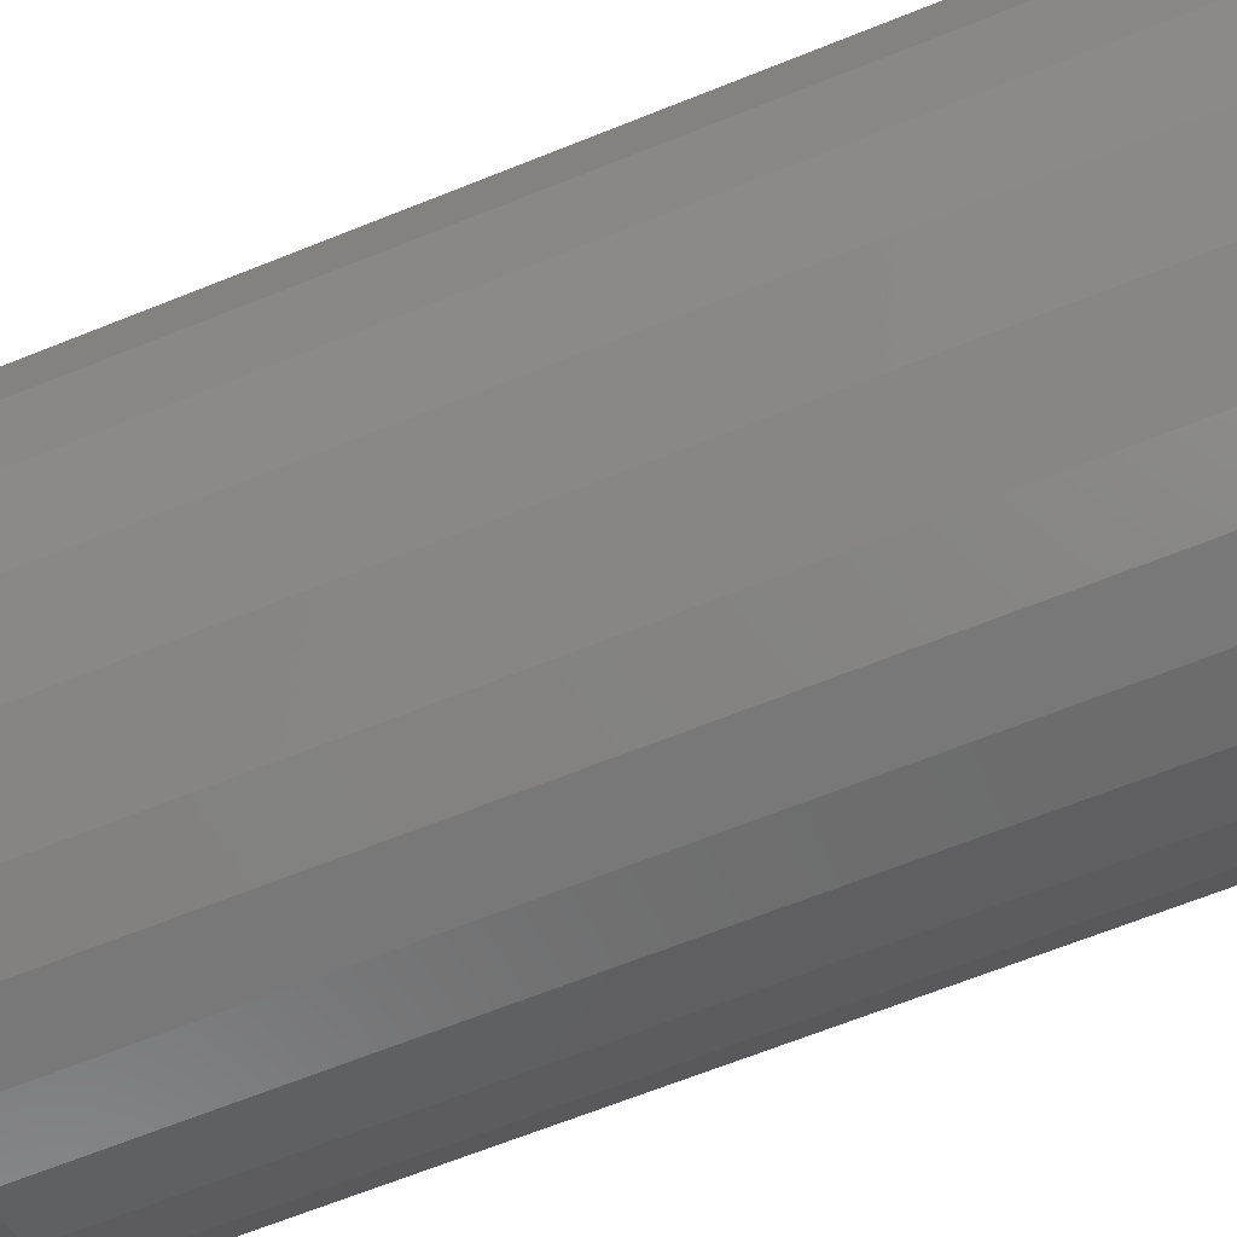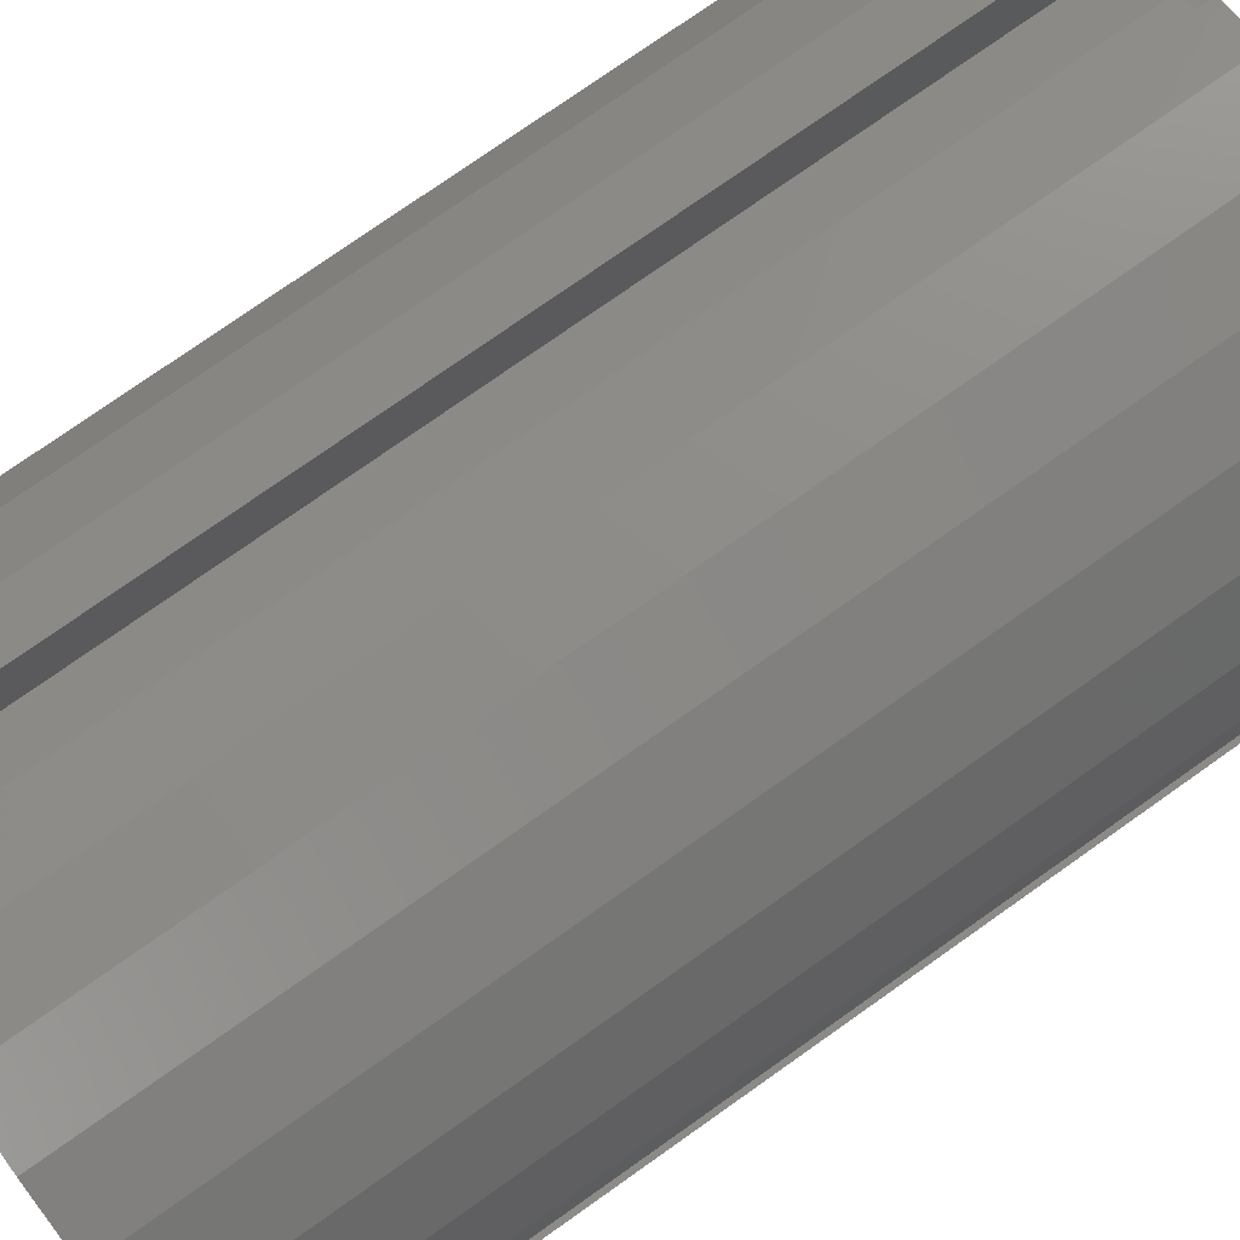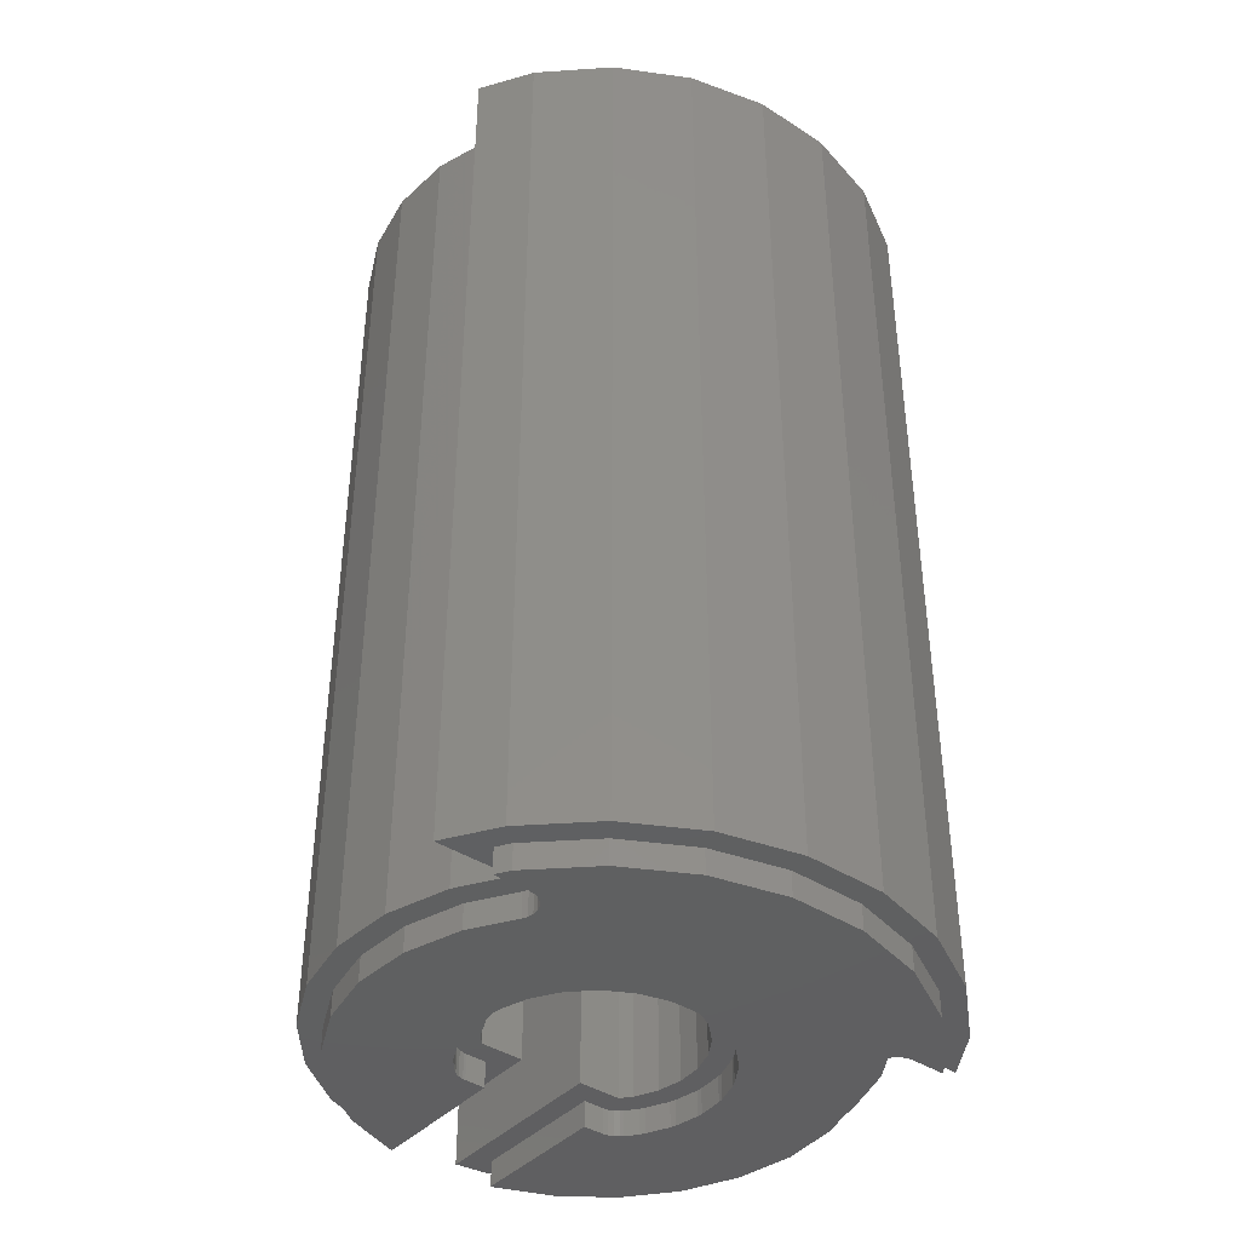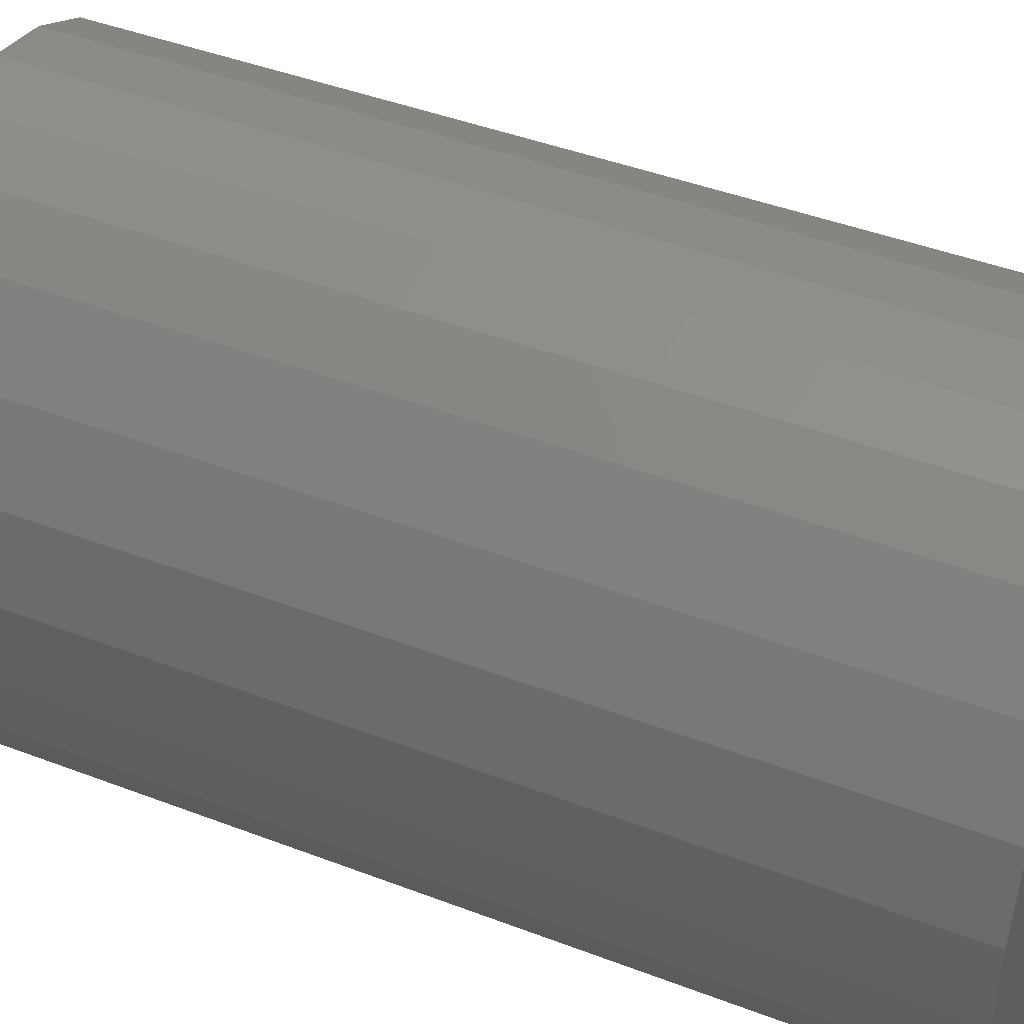
<metadata>
{"format":"stl","ext":"stl","renderer":"f3d","projection":"perspective","resolution":1024,"background":"white","views":[{"elev":-68.3,"azim":-68.3,"up":"+Y"},{"elev":76.8,"azim":54.8,"up":"+Y"},{"elev":-40.7,"azim":-128.4,"up":"+Z"},{"elev":42.8,"azim":-65.4,"up":"+Y"}]}
</metadata>
<code>
# stl→obj: 292 verts, 580 faces
v 0.09732 -1.547 0.4
v -0.2904 -1.523 15
v 0.09732 -1.547 15
v -0.2904 -1.523 0.4
v 1 -1.169 0.4
v 0.8305 -1.309 15
v 1 -1.169 15
v 0.8305 -1.309 0.4
v 0.479 1.474 0.4
v 0.8305 1.309 15
v 0.479 1.474 15
v 0.8305 1.309 0.4
v -0.66 1.402 0.4
v -0.2904 1.523 15
v -0.66 1.402 15
v -0.2904 1.523 0.4
v -1.441 -0.5706 15
v -1.538 -0.1943 0.4
v -1.538 -0.1943 15
v -1.441 -0.5706 0.4
v -1.254 -0.9111 15
v -1.254 -0.9111 0.4
v -0.66 -1.402 15
v -0.66 -1.402 0.4
v 0.479 -1.474 15
v 0.479 -1.474 0.4
v -1.538 0.1943 0.4
v -1.538 0.1943 15
v -1.441 0.5706 0.4
v -1.441 0.5706 15
v -1.254 0.9111 0.4
v -1.254 0.9111 15
v 1 1.169 15
v 1 1.169 0.4
v -0.988 1.194 0.4
v -0.988 1.194 15
v -0.988 -1.194 15
v -0.988 -1.194 0.4
v 0.09732 1.547 15
v 0.09732 1.547 0.4
v 1 -0.5 15
v 1 -0.5 0.4
v 1 0.5 0.4
v 1 0.5 15
v -3.187 -3.853 0.4
v -2.4 -4.352 15
v -3.187 -3.853 15
v -2.4 -4.352 0.4
v -2.4 4.352 0.4
v -3.187 3.853 15
v -2.4 4.352 15
v -3.187 3.853 0.4
v 3.505 -1.927 15
v 3.874 -0.9948 0.4
v 3.874 -0.9948 15
v 3.505 -1.927 0.4
v 3.937 -0.5 0.4
v 3.937 -0.5 15
v 3.937 0.5 15
v 3.874 0.9948 0.4
v 3.874 0.9948 15
v 3.937 0.5 0.4
v 2.143 -3.377 0.4
v 2.916 -2.738 15
v 2.143 -3.377 15
v 2.916 -2.738 0.4
v -1.703 -3.619 0.4
v -0.7495 -3.929 15
v -1.703 -3.619 15
v -0.7495 -3.929 0.4
v 0.2512 -3.992 15
v 0.2512 -3.992 0.4
v 1.236 -3.804 0.4
v 1.236 -3.804 15
v -0.7495 3.929 0.4
v -1.703 3.619 15
v -0.7495 3.929 15
v -1.703 3.619 0.4
v 2.916 2.738 0.4
v 2.143 3.377 15
v 2.916 2.738 15
v 2.143 3.377 0.4
v -2.4 -3.177 0.4
v -2.4 -3.177 15
v -2.4 3.177 15
v -2.4 3.177 0.4
v 1.236 3.804 15
v 1.236 3.804 0.4
v 3.505 1.927 15
v 3.505 1.927 0.4
v 0.2512 3.992 0.4
v 0.2512 3.992 15
v -4.961 0.6267 0.4
v -4.649 1.841 15
v -4.649 1.841 0.4
v -4.961 0.6267 15
v -4.649 -1.841 15
v -4.045 2.939 15
v -4.961 -0.6267 15
v -4.045 -2.939 15
v -4.961 -0.6267 0.4
v -4.045 -2.939 0.4
v -4.045 2.939 0.4
v -4.649 -1.841 0.4
v 1.054 -1.578 0.4
v 0.9796 -1.625 0.4
v 0.628 -1.791 0.4
v 0.5446 -1.818 0.4
v 0.1629 -1.891 0.4
v 0.07535 -1.896 0.4
v -0.3124 -1.872 0.4
v -0.3986 -1.855 0.4
v -0.7681 -1.735 0.4
v -0.8475 -1.698 0.4
v -1.176 -1.49 0.4
v -1.243 -1.434 0.4
v -1.509 -1.151 0.4
v -1.561 -1.08 0.4
v -1.78 -0.6576 0.4
v -1.748 -0.7392 0.4
v 3.54 0.85 0.4
v 1.35 1.169 0.4
v 1.35 0.85 0.4
v 1.347 1.212 0.4
v 1.325 1.297 0.4
v 1.283 1.374 0.4
v 1.223 1.438 0.4
v 1.054 1.578 0.4
v 0.9796 1.625 0.4
v 0.628 1.791 0.4
v 0.5446 1.818 0.4
v 0.1629 1.891 0.4
v 0.07535 1.896 0.4
v -0.3124 1.872 0.4
v -0.3986 1.855 0.4
v -0.7681 1.735 0.4
v -0.8475 1.698 0.4
v -1.176 1.49 0.4
v -1.243 1.434 0.4
v -1.561 1.08 0.4
v -1.509 1.151 0.4
v -1.78 0.6576 0.4
v -1.877 -0.2813 0.4
v -1.748 0.7392 0.4
v -1.888 -0.1943 0.4
v -1.877 0.2813 0.4
v -1.888 0.1943 0.4
v 3.533 0.907 0.4
v 3.196 1.757 0.4
v 2.659 2.497 0.4
v 1.954 3.079 0.4
v 1.127 3.469 0.4
v 0.229 3.64 0.4
v -0.6834 3.583 0.4
v -1.553 3.3 0.4
v -2.212 2.882 0.4
v -2.292 2.844 0.4
v -2.378 2.828 0.4
v -2.466 2.833 0.4
v -2.549 2.86 0.4
v -2.623 2.907 0.4
v -2.683 2.971 0.4
v -2.725 3.048 0.4
v -2.75 3.177 0.4
v -2.75 3.715 0.4
v -2.962 3.581 0.4
v -3.76 2.732 0.4
v -4.321 1.711 0.4
v -4.611 0.5825 0.4
v -4.611 -0.5825 0.4
v -2.75 -3.715 0.4
v -2.75 -3.177 0.4
v -2.739 -3.09 0.4
v -2.508 -2.844 0.4
v -2.422 -2.828 0.4
v -2.588 -2.882 0.4
v -2.707 -3.008 0.4
v -2.655 -2.937 0.4
v -2.962 -3.581 0.4
v -3.76 -2.732 0.4
v -4.321 -1.711 0.4
v 1.35 -1.169 0.4
v 1.339 -1.256 0.4
v 3.533 -0.907 0.4
v 3.54 -0.85 0.4
v 3.196 -1.757 0.4
v 2.659 -2.497 0.4
v 1.954 -3.079 0.4
v 1.127 -3.469 0.4
v 0.229 -3.64 0.4
v -0.6834 -3.583 0.4
v -1.553 -3.3 0.4
v -2.212 -2.882 0.4
v -2.334 -2.833 0.4
v 1.35 -0.85 0.4
v 1.307 -1.337 0.4
v 1.255 -1.408 0.4
v 1.223 -1.438 0.4
v 3.196 -1.757 0
v 1.339 -1.256 0
v 1.35 -1.169 0
v 2.659 -2.497 0
v 1.307 -1.337 0
v 1.255 -1.408 0
v 1.223 -1.438 0
v 0.9796 -1.625 0
v 1.954 -3.079 0
v 1.127 -3.469 0
v 1.054 -1.578 0
v 0.628 -1.791 0
v 0.5446 -1.818 0
v 0.229 -3.64 0
v 0.1629 -1.891 0
v 0.07535 -1.896 0
v -0.3124 -1.872 0
v -0.6834 -3.583 0
v -0.3986 -1.855 0
v -0.7681 -1.735 0
v -1.553 -3.3 0
v -0.8475 -1.698 0
v -2.212 -2.882 0
v -1.176 -1.49 0
v -1.243 -1.434 0
v -2.334 -2.833 0
v -1.509 -1.151 0
v -2.422 -2.828 0
v -1.561 -1.08 0
v -2.508 -2.844 0
v -4.321 -1.711 0
v -1.748 -0.7392 0
v 1.35 -0.85 0
v 3.533 -0.907 0
v 3.54 -0.85 0
v 1.35 0.85 0
v 3.533 0.907 0
v 3.54 0.85 0
v 3.196 1.757 0
v 1.325 1.297 0
v 1.347 1.212 0
v 1.35 1.169 0
v 2.659 2.497 0
v 1.283 1.374 0
v 1.223 1.438 0
v 1.954 3.079 0
v 1.054 1.578 0
v 0.9796 1.625 0
v 1.127 3.469 0
v 0.628 1.791 0
v 0.5446 1.818 0
v 0.229 3.64 0
v 0.1629 1.891 0
v 0.07535 1.896 0
v -0.3124 1.872 0
v -0.6834 3.583 0
v -0.3986 1.855 0
v -0.7681 1.735 0
v -1.553 3.3 0
v -0.8475 1.698 0
v -2.212 2.882 0
v -1.176 1.49 0
v -1.243 1.434 0
v -2.292 2.844 0
v -1.509 1.151 0
v -2.378 2.828 0
v -1.561 1.08 0
v -2.466 2.833 0
v -1.748 0.7392 0
v -4.321 1.711 0
v -1.78 0.6576 0
v -1.877 0.2813 0
v -4.611 0.5825 0
v -1.888 0.1943 0
v -1.78 -0.6576 0
v -1.877 -0.2813 0
v -4.611 -0.5825 0
v -1.888 -0.1943 0
v -3.76 -2.732 0
v -2.588 -2.882 0
v -2.655 -2.937 0
v -2.707 -3.008 0
v -2.549 2.86 0
v -2.739 -3.09 0
v -2.75 -3.177 0
v -3.76 2.732 0
v -2.962 -3.581 0
v -2.75 -3.715 0
v -2.623 2.907 0
v -2.75 3.177 0
v -2.962 3.581 0
v -2.75 3.715 0
v -2.725 3.048 0
v -2.683 2.971 0
f 1 2 3
f 2 1 4
f 5 6 7
f 6 5 8
f 9 10 11
f 10 9 12
f 13 14 15
f 14 13 16
f 17 18 19
f 18 17 20
f 21 20 17
f 20 21 22
f 4 23 2
f 23 4 24
f 8 25 6
f 25 8 26
f 19 27 28
f 27 19 18
f 28 29 30
f 29 28 27
f 30 31 32
f 31 30 29
f 12 33 10
f 33 12 34
f 35 15 36
f 15 35 13
f 37 22 21
f 22 37 38
f 24 37 23
f 37 24 38
f 26 3 25
f 3 26 1
f 16 39 14
f 39 16 40
f 40 11 39
f 11 40 9
f 32 35 36
f 35 32 31
f 5 41 42
f 41 5 7
f 43 33 34
f 33 43 44
f 45 46 47
f 46 45 48
f 49 50 51
f 50 49 52
f 53 54 55
f 54 53 56
f 55 57 58
f 57 55 54
f 59 60 61
f 60 59 62
f 63 64 65
f 64 63 66
f 67 68 69
f 68 67 70
f 70 71 68
f 71 70 72
f 73 65 74
f 65 73 63
f 64 56 53
f 56 64 66
f 75 76 77
f 76 75 78
f 79 80 81
f 80 79 82
f 83 69 84
f 69 83 67
f 72 74 71
f 74 72 73
f 78 85 76
f 85 78 86
f 82 87 80
f 87 82 88
f 89 79 81
f 79 89 90
f 61 90 89
f 90 61 60
f 91 77 92
f 77 91 75
f 88 92 87
f 92 88 91
f 46 83 84
f 83 46 48
f 85 49 51
f 49 85 86
f 57 41 58
f 41 57 42
f 43 59 44
f 59 43 62
f 93 94 95
f 94 93 96
f 80 10 33
f 87 11 10
f 92 11 87
f 92 39 11
f 92 14 39
f 77 14 92
f 14 77 15
f 76 15 77
f 85 15 76
f 15 85 36
f 36 85 32
f 94 30 85
f 32 85 30
f 33 61 89
f 33 89 81
f 33 81 80
f 10 80 87
f 44 61 33
f 61 44 59
f 41 55 58
f 55 7 53
f 53 7 64
f 64 7 65
f 55 41 7
f 6 65 7
f 65 6 74
f 25 74 6
f 25 71 74
f 3 71 25
f 2 71 3
f 68 2 23
f 2 68 71
f 84 23 37
f 84 37 21
f 84 21 17
f 97 17 19
f 23 69 68
f 30 94 28
f 96 28 94
f 23 84 69
f 50 85 51
f 98 85 50
f 94 85 98
f 28 96 19
f 99 19 96
f 84 47 46
f 100 84 97
f 47 84 100
f 97 19 99
f 17 97 84
f 101 96 93
f 96 101 99
f 45 100 102
f 100 45 47
f 95 98 103
f 98 95 94
f 102 97 104
f 97 102 100
f 104 99 101
f 99 104 97
f 103 50 52
f 50 103 98
f 8 105 106
f 105 8 5
f 107 8 106
f 26 107 108
f 107 26 8
f 109 26 108
f 109 1 26
f 110 1 109
f 110 4 1
f 111 4 110
f 112 4 111
f 112 24 4
f 113 24 112
f 114 24 113
f 114 38 24
f 115 38 114
f 116 38 115
f 116 22 38
f 117 22 116
f 118 22 117
f 22 118 20
f 119 20 120
f 120 20 118
f 62 121 60
f 43 121 62
f 34 122 123
f 122 34 124
f 124 34 125
f 125 34 126
f 126 34 127
f 121 43 123
f 34 123 43
f 127 34 128
f 12 128 34
f 128 12 129
f 12 130 129
f 9 130 12
f 130 9 131
f 9 132 131
f 40 132 9
f 40 133 132
f 16 133 40
f 16 134 133
f 16 135 134
f 13 135 16
f 13 136 135
f 13 137 136
f 35 137 13
f 35 138 137
f 35 139 138
f 31 139 35
f 140 31 29
f 31 141 139
f 142 29 27
f 31 140 141
f 20 119 18
f 143 18 119
f 29 144 140
f 145 18 143
f 29 142 144
f 18 145 27
f 27 146 142
f 147 27 145
f 27 147 146
f 148 60 121
f 148 90 60
f 149 90 148
f 149 79 90
f 150 79 149
f 150 82 79
f 151 82 150
f 151 88 82
f 152 88 151
f 152 91 88
f 153 91 152
f 154 91 153
f 154 75 91
f 155 75 154
f 155 78 75
f 86 155 156
f 86 156 157
f 86 157 158
f 155 86 78
f 159 86 158
f 160 86 159
f 161 86 160
f 162 86 161
f 163 86 162
f 86 163 164
f 86 164 165
f 86 165 49
f 52 165 166
f 165 52 49
f 167 52 166
f 167 103 52
f 168 103 167
f 95 168 169
f 168 95 103
f 170 101 169
f 93 169 101
f 169 93 95
f 171 83 48
f 172 83 171
f 173 83 172
f 83 174 175
f 83 176 174
f 83 177 178
f 83 178 176
f 45 171 48
f 171 45 179
f 45 180 179
f 102 180 45
f 102 181 180
f 104 181 102
f 101 170 104
f 181 104 170
f 83 173 177
f 5 182 183
f 54 184 185
f 56 184 54
f 56 186 184
f 66 186 56
f 66 187 186
f 63 187 66
f 63 188 187
f 73 188 63
f 73 189 188
f 72 189 73
f 72 190 189
f 72 191 190
f 70 191 72
f 70 192 191
f 67 192 70
f 83 192 67
f 192 83 193
f 193 83 194
f 194 83 175
f 185 57 54
f 42 185 195
f 5 183 196
f 5 196 197
f 5 197 198
f 5 198 105
f 182 5 195
f 185 42 57
f 42 195 5
f 199 200 201
f 202 203 200
f 202 204 203
f 202 205 204
f 206 207 208
f 207 209 205
f 207 206 209
f 208 210 206
f 208 211 210
f 212 211 208
f 212 213 211
f 212 214 213
f 212 215 214
f 216 215 212
f 215 216 217
f 216 218 217
f 219 218 216
f 218 219 220
f 221 220 219
f 220 221 222
f 222 221 223
f 224 223 221
f 223 224 225
f 226 225 224
f 225 226 227
f 228 227 226
f 229 230 228
f 227 228 230
f 231 232 199
f 200 199 202
f 205 202 207
f 231 199 201
f 232 231 233
f 234 235 236
f 235 234 237
f 238 237 239
f 237 234 240
f 237 240 239
f 237 238 241
f 242 241 238
f 243 241 242
f 241 243 244
f 245 244 243
f 246 244 245
f 244 246 247
f 248 247 246
f 249 247 248
f 249 250 247
f 251 250 249
f 252 250 251
f 253 250 252
f 254 253 255
f 253 254 250
f 256 254 255
f 257 256 258
f 259 258 260
f 259 260 261
f 262 261 263
f 256 257 254
f 264 263 265
f 266 265 267
f 268 267 269
f 268 269 270
f 271 270 272
f 258 259 257
f 230 229 273
f 261 262 259
f 273 229 274
f 263 264 262
f 274 275 276
f 271 272 275
f 275 274 229
f 270 271 268
f 277 228 278
f 267 268 266
f 277 278 279
f 265 266 264
f 277 279 280
f 266 268 281
f 277 280 282
f 277 282 283
f 284 281 268
f 285 283 286
f 228 277 229
f 283 285 277
f 276 275 272
f 281 284 287
f 288 289 290
f 291 284 288
f 289 288 284
f 287 284 292
f 292 284 291
f 172 282 173
f 282 172 283
f 173 280 177
f 280 173 282
f 177 279 178
f 279 177 280
f 279 176 178
f 176 279 278
f 278 174 176
f 174 278 228
f 228 175 174
f 175 228 226
f 226 194 175
f 194 226 224
f 224 193 194
f 193 224 221
f 221 192 193
f 192 221 219
f 219 191 192
f 191 219 216
f 216 190 191
f 190 216 212
f 212 189 190
f 189 212 208
f 208 188 189
f 188 208 207
f 207 187 188
f 187 207 202
f 187 199 186
f 199 187 202
f 186 232 184
f 232 186 199
f 184 233 185
f 233 184 232
f 233 195 185
f 195 233 231
f 201 195 231
f 195 201 182
f 200 182 201
f 182 200 183
f 203 183 200
f 183 203 196
f 204 196 203
f 196 204 197
f 204 198 197
f 198 204 205
f 205 105 198
f 105 205 209
f 209 106 105
f 106 209 206
f 206 107 106
f 107 206 210
f 210 108 107
f 108 210 211
f 211 109 108
f 109 211 213
f 213 110 109
f 110 213 214
f 214 111 110
f 111 214 215
f 215 112 111
f 112 215 217
f 217 113 112
f 113 217 218
f 218 114 113
f 114 218 220
f 220 115 114
f 115 220 222
f 222 116 115
f 116 222 223
f 116 225 117
f 225 116 223
f 117 227 118
f 227 117 225
f 118 230 120
f 230 118 227
f 120 273 119
f 273 120 230
f 119 274 143
f 274 119 273
f 143 276 145
f 276 143 274
f 145 272 147
f 272 145 276
f 147 270 146
f 270 147 272
f 146 269 142
f 269 146 270
f 142 267 144
f 267 142 269
f 144 265 140
f 265 144 267
f 140 263 141
f 263 140 265
f 141 261 139
f 261 141 263
f 261 138 139
f 138 261 260
f 260 137 138
f 137 260 258
f 258 136 137
f 136 258 256
f 256 135 136
f 135 256 255
f 255 134 135
f 134 255 253
f 253 133 134
f 133 253 252
f 252 132 133
f 132 252 251
f 251 131 132
f 131 251 249
f 249 130 131
f 130 249 248
f 248 129 130
f 129 248 246
f 246 128 129
f 128 246 245
f 245 127 128
f 127 245 243
f 242 127 243
f 127 242 126
f 238 126 242
f 126 238 125
f 239 125 238
f 125 239 124
f 240 124 239
f 124 240 122
f 234 122 240
f 122 234 123
f 234 121 123
f 121 234 236
f 121 235 148
f 235 121 236
f 148 237 149
f 237 148 235
f 149 241 150
f 241 149 237
f 241 151 150
f 151 241 244
f 244 152 151
f 152 244 247
f 247 153 152
f 153 247 250
f 250 154 153
f 154 250 254
f 254 155 154
f 155 254 257
f 257 156 155
f 156 257 259
f 259 157 156
f 157 259 262
f 262 158 157
f 158 262 264
f 264 159 158
f 159 264 266
f 266 160 159
f 160 266 281
f 281 161 160
f 161 281 287
f 161 292 162
f 292 161 287
f 162 291 163
f 291 162 292
f 163 288 164
f 288 163 291
f 164 290 165
f 290 164 288
f 290 166 165
f 166 290 289
f 284 166 289
f 166 284 167
f 268 167 284
f 167 268 168
f 271 168 268
f 168 271 169
f 275 169 271
f 169 275 170
f 229 170 275
f 170 229 181
f 277 181 229
f 181 277 180
f 285 180 277
f 180 285 179
f 285 171 179
f 171 285 286
f 171 283 172
f 283 171 286

</code>
